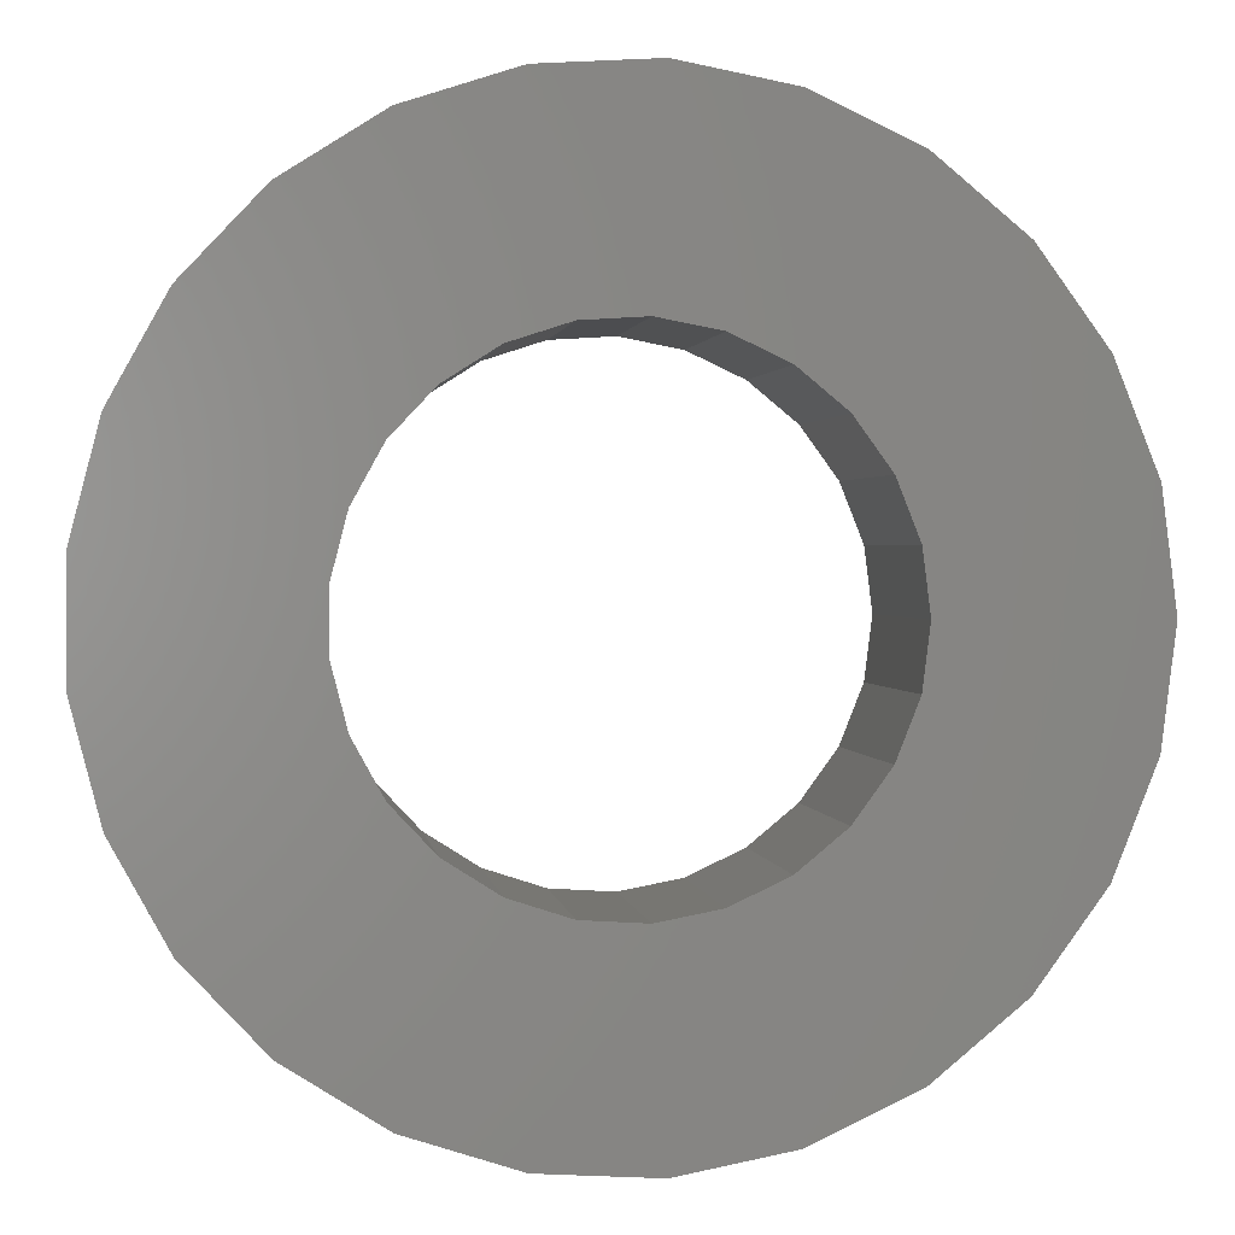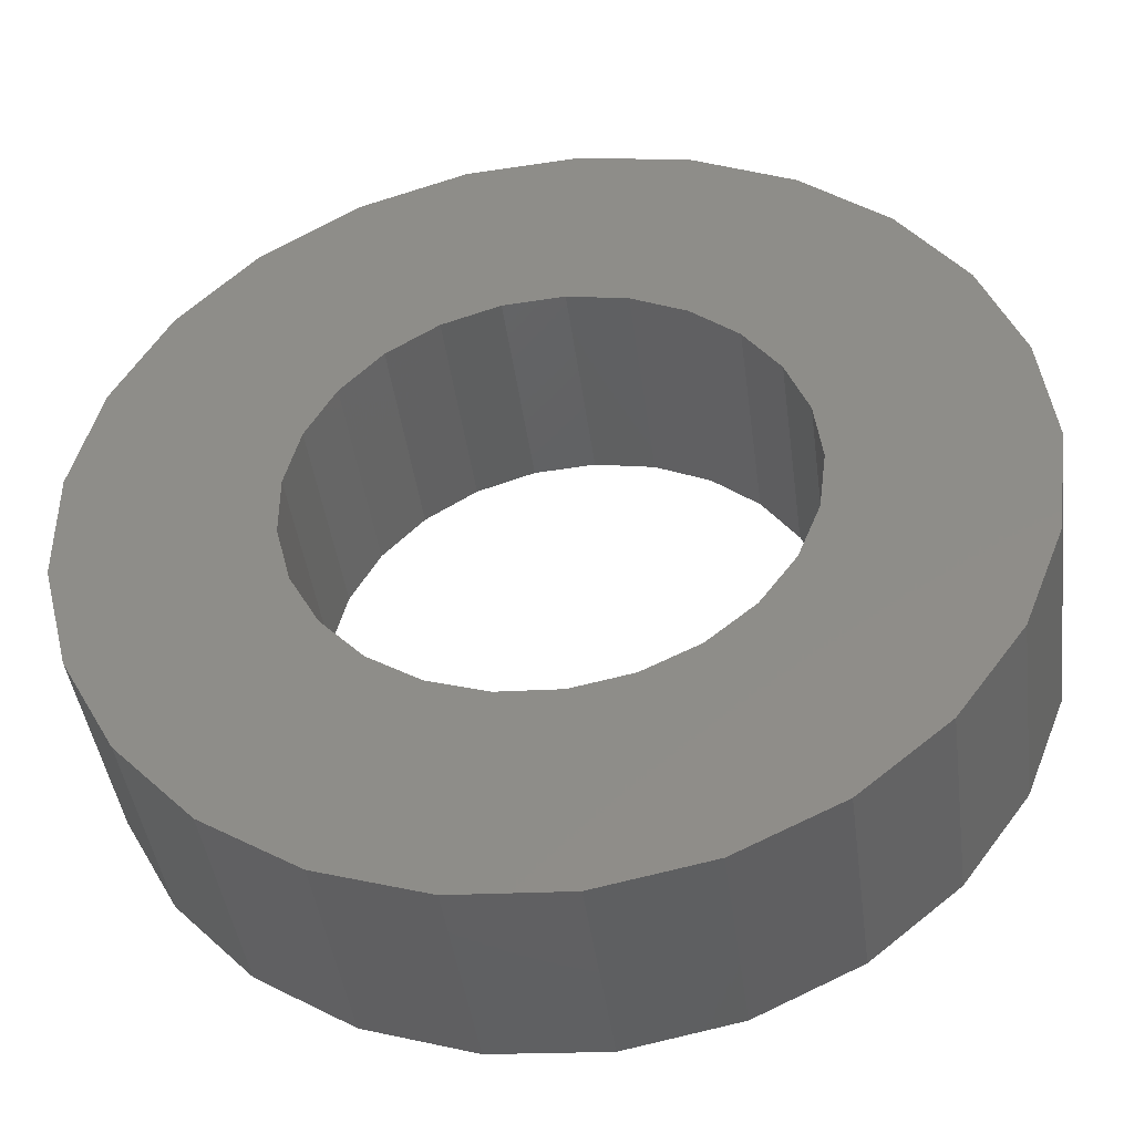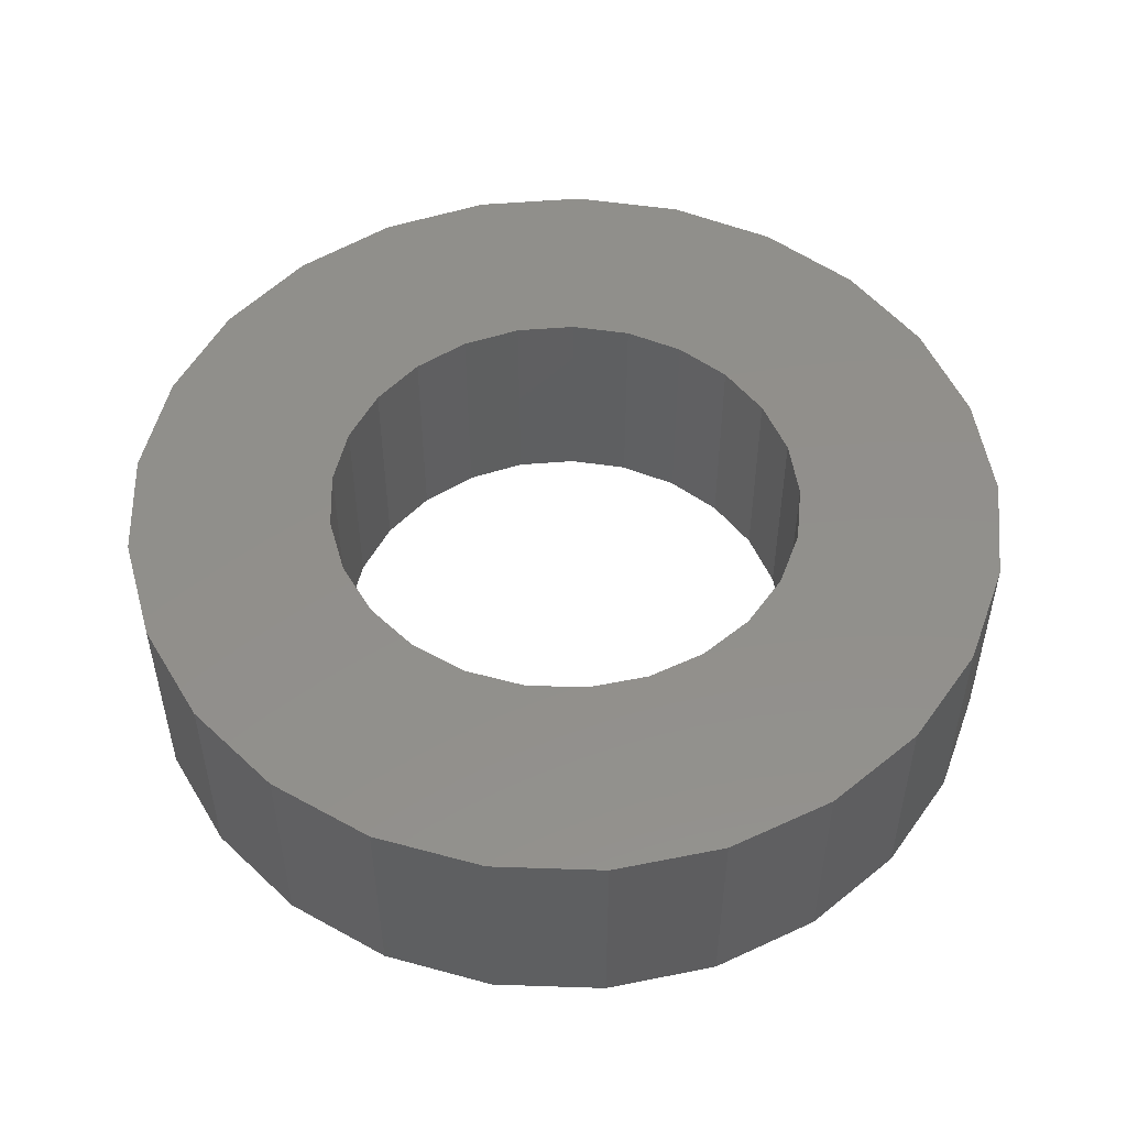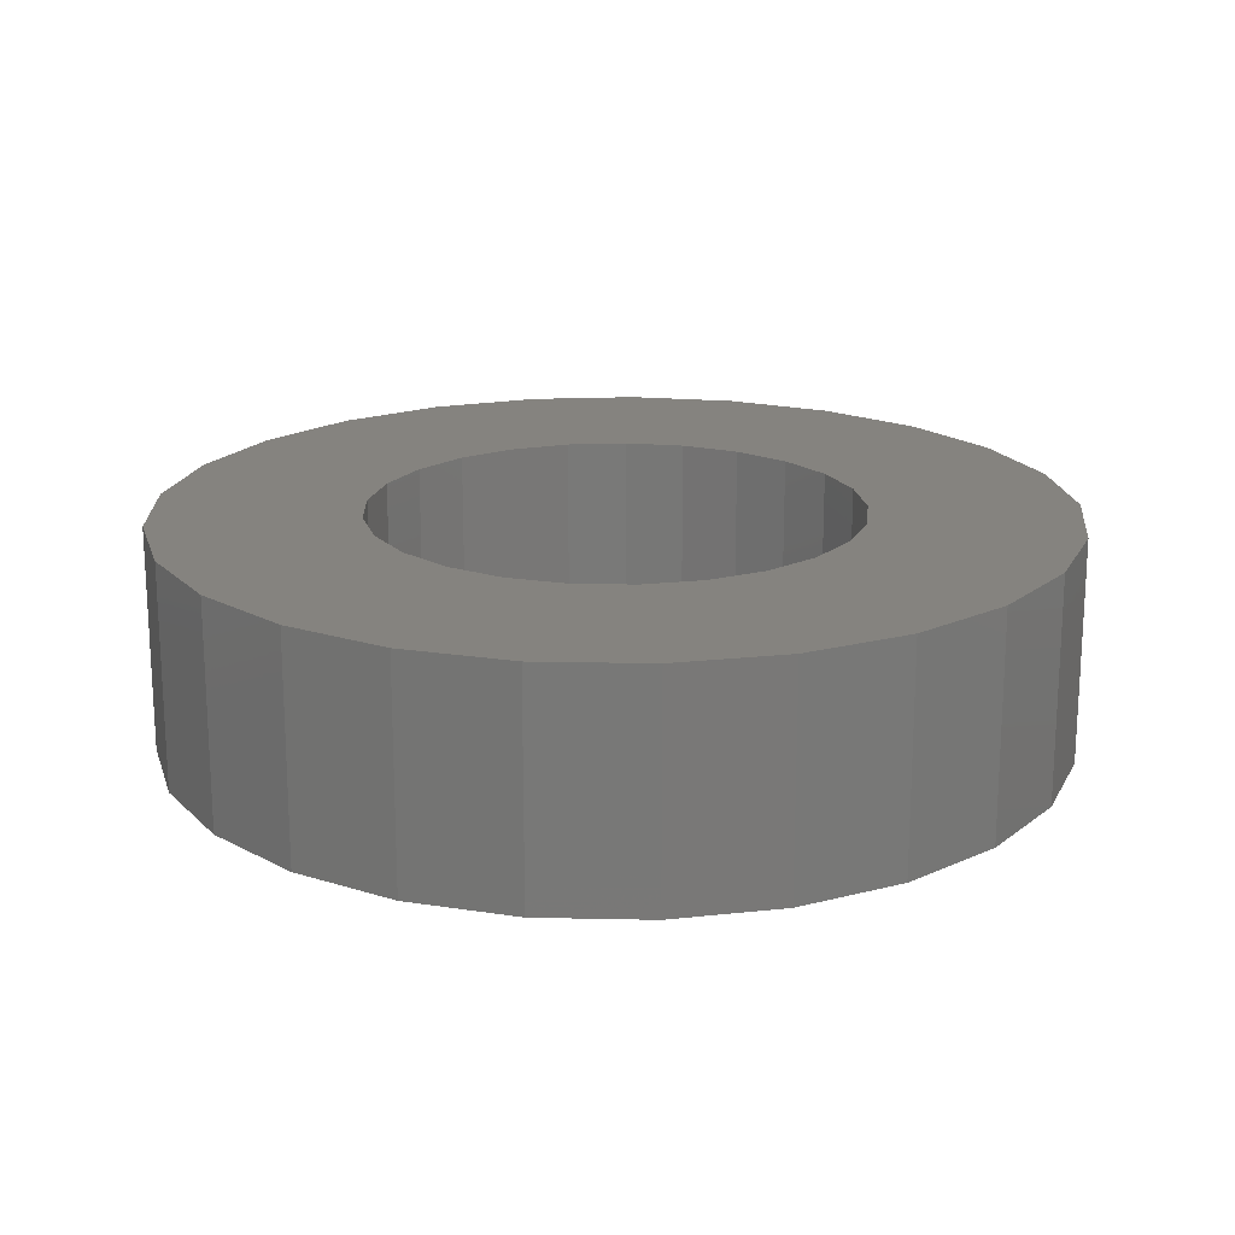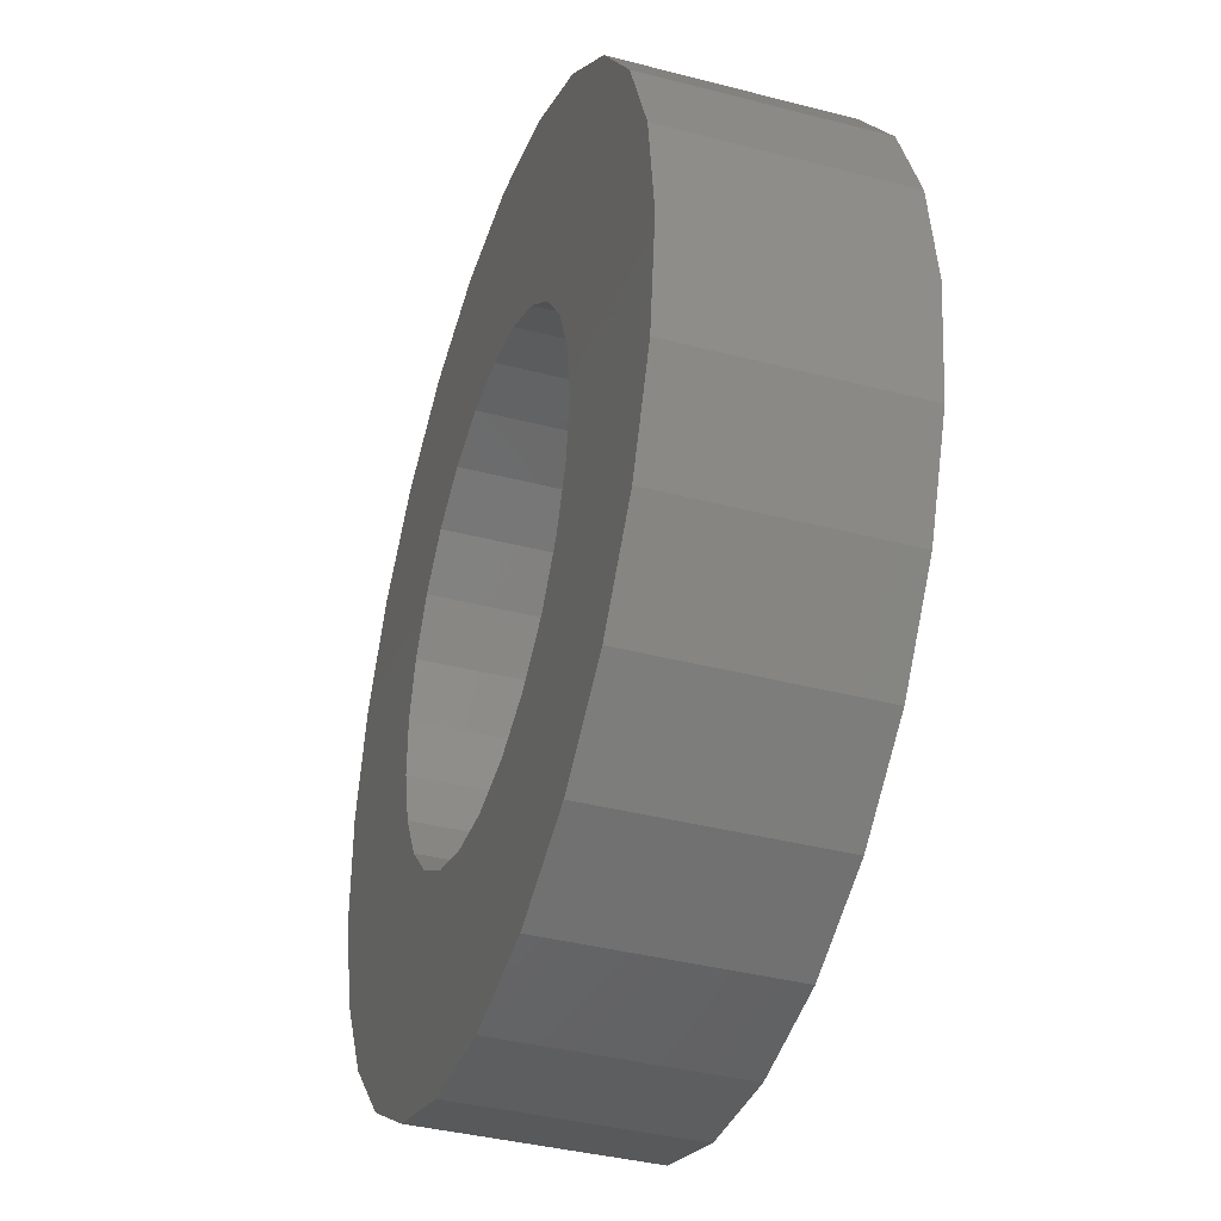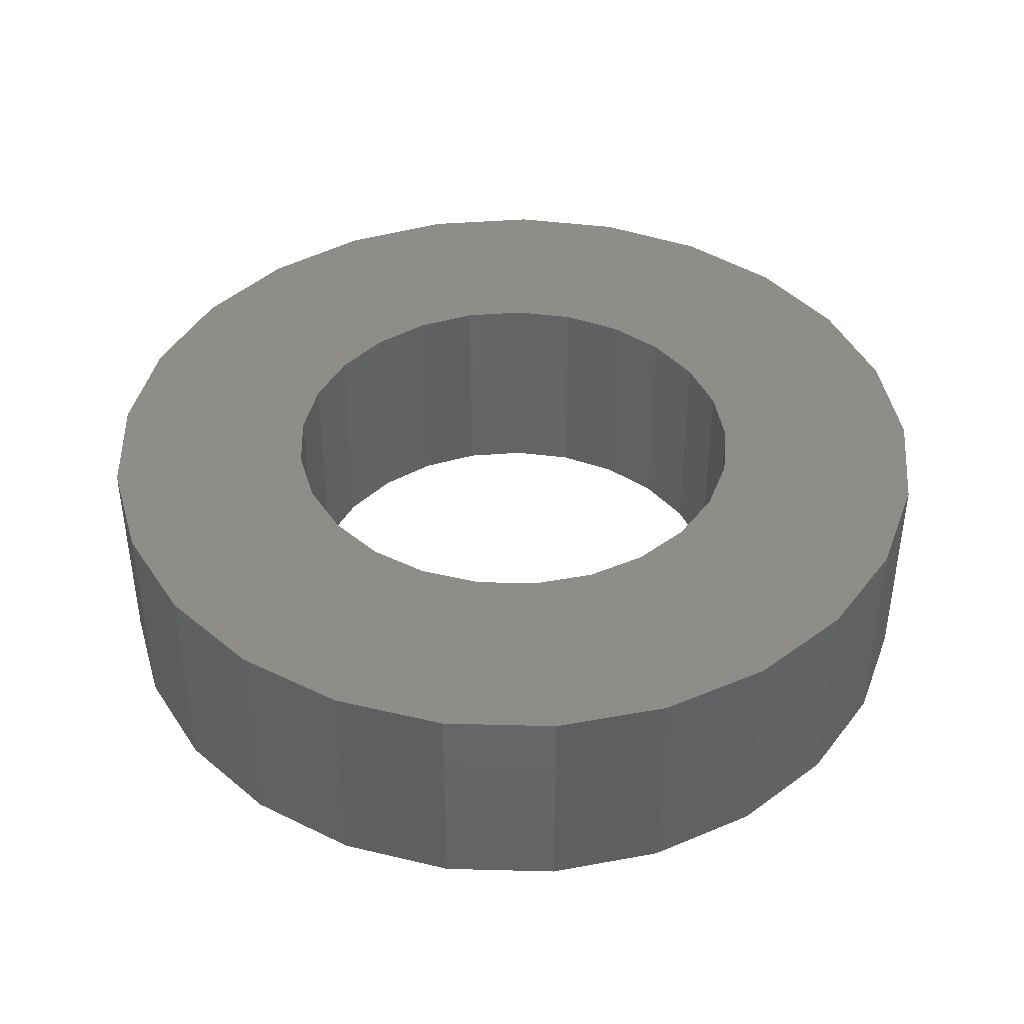
<metadata>
{"format":"stl","ext":"stl","renderer":"f3d","projection":"perspective","resolution":1024,"background":"white","views":[{"elev":1.3,"azim":-7.3,"up":"+Y"},{"elev":-43.1,"azim":7.5,"up":"+Y"},{"elev":51.5,"azim":-174.3,"up":"+Z"},{"elev":18.6,"azim":-30.0,"up":"+Z"},{"elev":-38.8,"azim":71.9,"up":"+Y"},{"elev":41.4,"azim":156.6,"up":"+Z"}]}
</metadata>
<code>
# stl→obj: 100 verts, 200 faces
v 5.811 -1.492 0
v 6 0 -3
v 6 0 0
v 5.811 -1.492 -3
v 5.811 1.492 -3
v 5.811 1.492 0
v -5.953 0.752 -3
v -5.579 2.209 0
v -5.579 2.209 -3
v -5.953 0.752 0
v 3.25 0 -3
v 3.148 -0.8082 -3
v 5.258 -2.891 -3
v 2.848 -1.566 -3
v 4.374 -4.107 -3
v 3.148 0.8082 -3
v 5.258 2.891 -3
v 2.369 -2.225 -3
v 3.215 -5.066 -3
v 1.741 -2.744 -3
v 1.854 -5.706 -3
v 1.004 -3.091 -3
v 0.3767 -5.988 -3
v 0.2041 -3.244 -3
v -0.609 -3.192 -3
v -1.124 -5.894 -3
v -1.384 -2.941 -3
v -2.555 -5.429 -3
v -2.072 -2.504 -3
v -3.825 -4.623 -3
v -2.629 -1.91 -3
v -4.854 -3.527 -3
v -5.579 -2.209 -3
v -3.022 -1.196 -3
v 2.848 1.566 -3
v 4.374 4.107 -3
v 2.369 2.225 -3
v 3.215 5.066 -3
v 1.741 2.744 -3
v 1.854 5.706 -3
v 1.004 3.091 -3
v 0.3767 5.988 -3
v 0.2041 3.244 -3
v -0.609 3.192 -3
v -1.124 5.894 -3
v -1.384 2.941 -3
v -2.555 5.429 -3
v -2.072 2.504 -3
v -3.825 4.623 -3
v -2.629 1.91 -3
v -4.854 3.527 -3
v -3.022 1.196 -3
v -3.224 0.4073 -3
v -3.224 -0.4073 -3
v -5.953 -0.752 -3
v -4.854 -3.527 0
v -3.825 -4.623 0
v 4.374 -4.107 0
v 3.215 -5.066 0
v -5.953 -0.752 0
v -5.579 -2.209 0
v -2.555 -5.429 0
v 0.3767 -5.988 0
v -1.124 -5.894 0
v 1.854 -5.706 0
v 5.258 -2.891 0
v -3.825 4.623 0
v -4.854 3.527 0
v 3.215 5.066 0
v 4.374 4.107 0
v 3.25 0 0
v 3.148 0.8082 0
v 5.258 2.891 0
v 2.848 1.566 0
v 3.148 -0.8082 0
v 2.369 2.225 0
v 1.741 2.744 0
v 1.854 5.706 0
v 1.004 3.091 0
v 0.3767 5.988 0
v 0.2041 3.244 0
v -0.609 3.192 0
v -1.124 5.894 0
v -1.384 2.941 0
v -2.555 5.429 0
v -2.072 2.504 0
v -2.629 1.91 0
v -3.022 1.196 0
v 2.848 -1.566 0
v 2.369 -2.225 0
v 1.741 -2.744 0
v 1.004 -3.091 0
v 0.2041 -3.244 0
v -0.609 -3.192 0
v -1.384 -2.941 0
v -2.072 -2.504 0
v -2.629 -1.91 0
v -3.022 -1.196 0
v -3.224 -0.4073 0
v -3.224 0.4073 0
f 1 2 3
f 2 1 4
f 3 5 6
f 5 3 2
f 7 8 9
f 8 7 10
f 11 2 4
f 12 4 13
f 2 11 5
f 14 13 15
f 16 5 11
f 5 16 17
f 18 15 19
f 4 12 11
f 13 14 12
f 15 18 14
f 20 19 21
f 19 20 18
f 21 22 20
f 23 22 21
f 23 24 22
f 23 25 24
f 26 25 23
f 26 27 25
f 28 27 26
f 27 28 29
f 30 29 28
f 29 30 31
f 32 31 30
f 33 34 32
f 31 32 34
f 35 17 16
f 17 35 36
f 37 36 35
f 36 37 38
f 39 38 37
f 38 39 40
f 41 40 39
f 41 42 40
f 43 42 41
f 44 42 43
f 44 45 42
f 46 45 44
f 47 46 48
f 46 47 45
f 49 48 50
f 51 50 52
f 9 52 53
f 48 49 47
f 34 33 54
f 55 54 33
f 50 51 49
f 54 55 53
f 52 9 51
f 7 53 55
f 53 7 9
f 30 56 32
f 56 30 57
f 19 58 59
f 58 19 15
f 55 10 7
f 10 55 60
f 32 61 33
f 61 32 56
f 30 62 57
f 62 30 28
f 26 63 64
f 63 26 23
f 21 59 65
f 59 21 19
f 58 13 66
f 13 58 15
f 51 67 49
f 67 51 68
f 9 68 51
f 68 9 8
f 36 69 70
f 69 36 38
f 33 60 55
f 60 33 61
f 71 3 6
f 72 6 73
f 3 71 1
f 74 73 70
f 75 1 71
f 1 75 66
f 76 70 69
f 6 72 71
f 73 74 72
f 70 76 74
f 77 69 78
f 69 77 76
f 78 79 77
f 80 79 78
f 80 81 79
f 80 82 81
f 83 82 80
f 83 84 82
f 85 84 83
f 84 85 86
f 67 86 85
f 86 67 87
f 68 87 67
f 8 88 68
f 87 68 88
f 89 66 75
f 66 89 58
f 90 58 89
f 58 90 59
f 91 59 90
f 59 91 65
f 92 65 91
f 92 63 65
f 93 63 92
f 94 63 93
f 94 64 63
f 95 64 94
f 62 95 96
f 95 62 64
f 57 96 97
f 56 97 98
f 61 98 99
f 96 57 62
f 88 8 100
f 10 100 8
f 97 56 57
f 100 10 99
f 98 61 56
f 60 99 10
f 99 60 61
f 28 64 62
f 64 28 26
f 23 65 63
f 65 23 21
f 66 4 1
f 4 66 13
f 47 67 85
f 67 47 49
f 45 85 83
f 85 45 47
f 38 78 69
f 78 38 40
f 40 80 78
f 80 40 42
f 42 83 80
f 83 42 45
f 73 36 70
f 36 73 17
f 6 17 73
f 17 6 5
f 14 75 12
f 75 14 89
f 12 71 11
f 71 12 75
f 11 72 16
f 72 11 71
f 99 53 100
f 53 99 54
f 44 81 82
f 81 44 43
f 18 91 90
f 91 18 20
f 18 89 14
f 89 18 90
f 27 96 95
f 96 27 29
f 24 94 93
f 94 24 25
f 100 52 88
f 52 100 53
f 35 76 37
f 76 35 74
f 87 48 86
f 48 87 50
f 88 50 87
f 50 88 52
f 96 31 97
f 31 96 29
f 97 34 98
f 34 97 31
f 98 54 99
f 54 98 34
f 25 95 94
f 95 25 27
f 22 93 92
f 93 22 24
f 43 79 81
f 79 43 41
f 39 76 77
f 76 39 37
f 41 77 79
f 77 41 39
f 20 92 91
f 92 20 22
f 16 74 35
f 74 16 72
f 48 84 86
f 84 48 46
f 46 82 84
f 82 46 44

</code>
